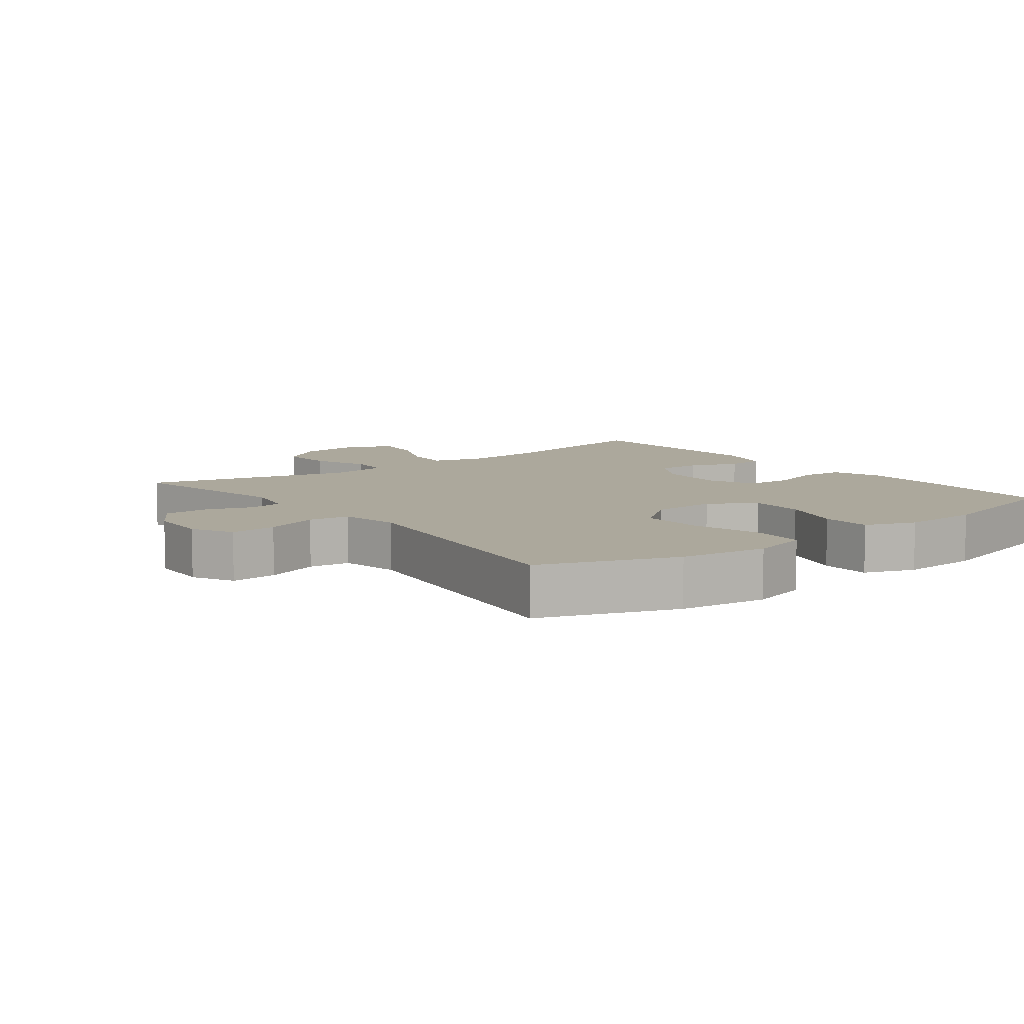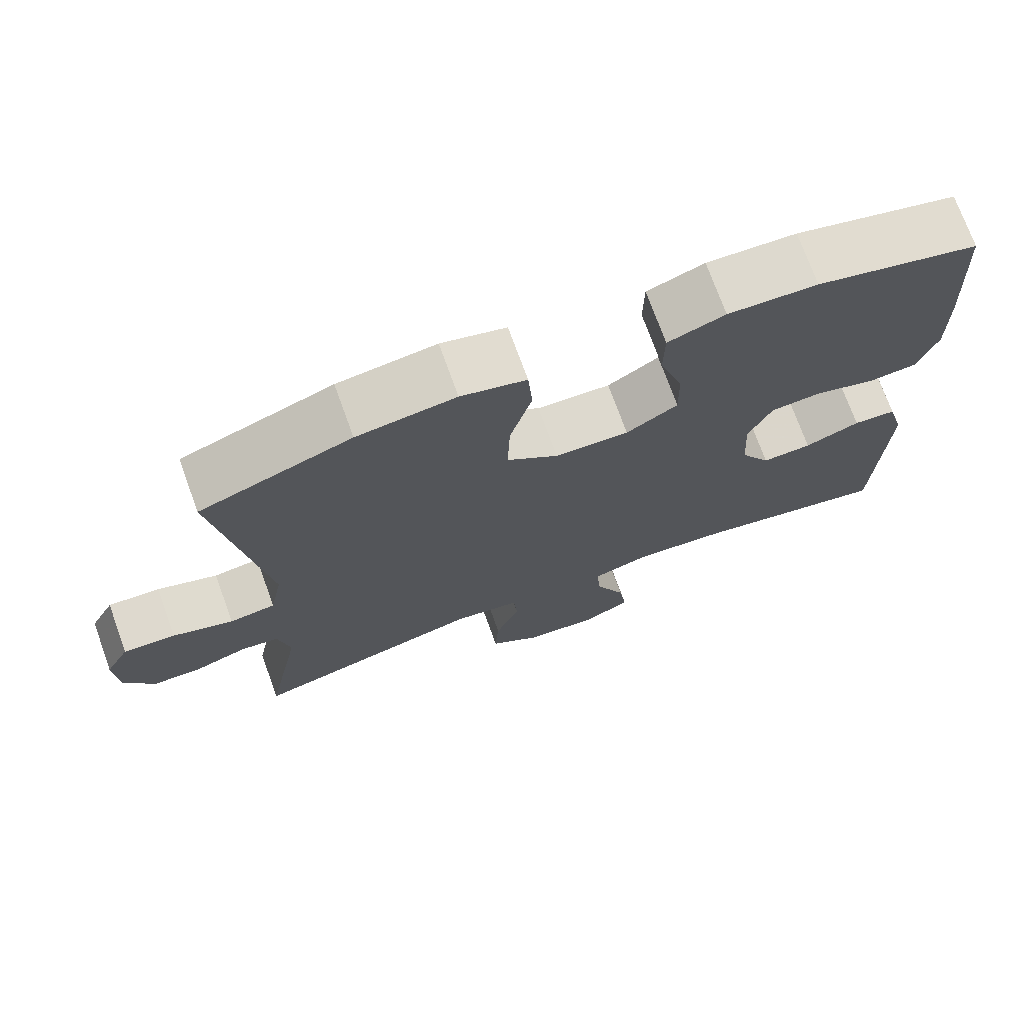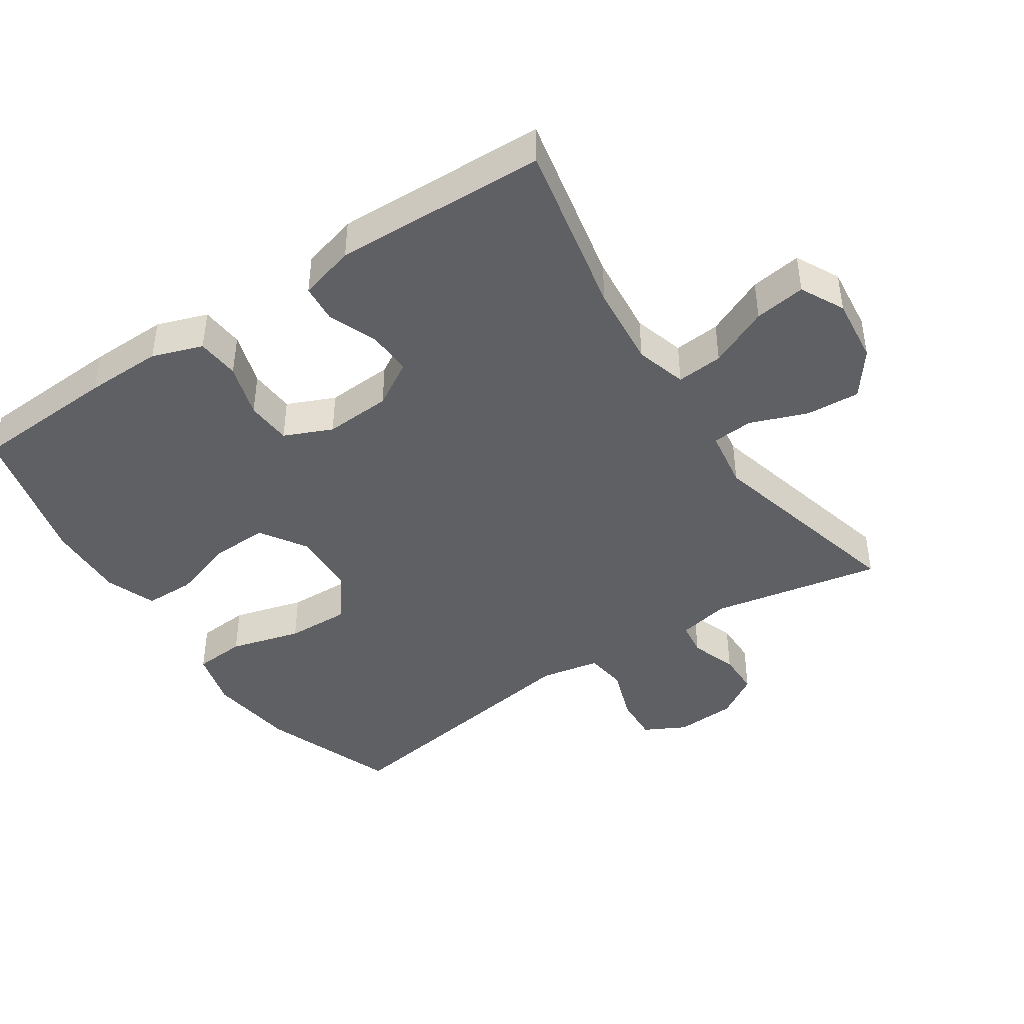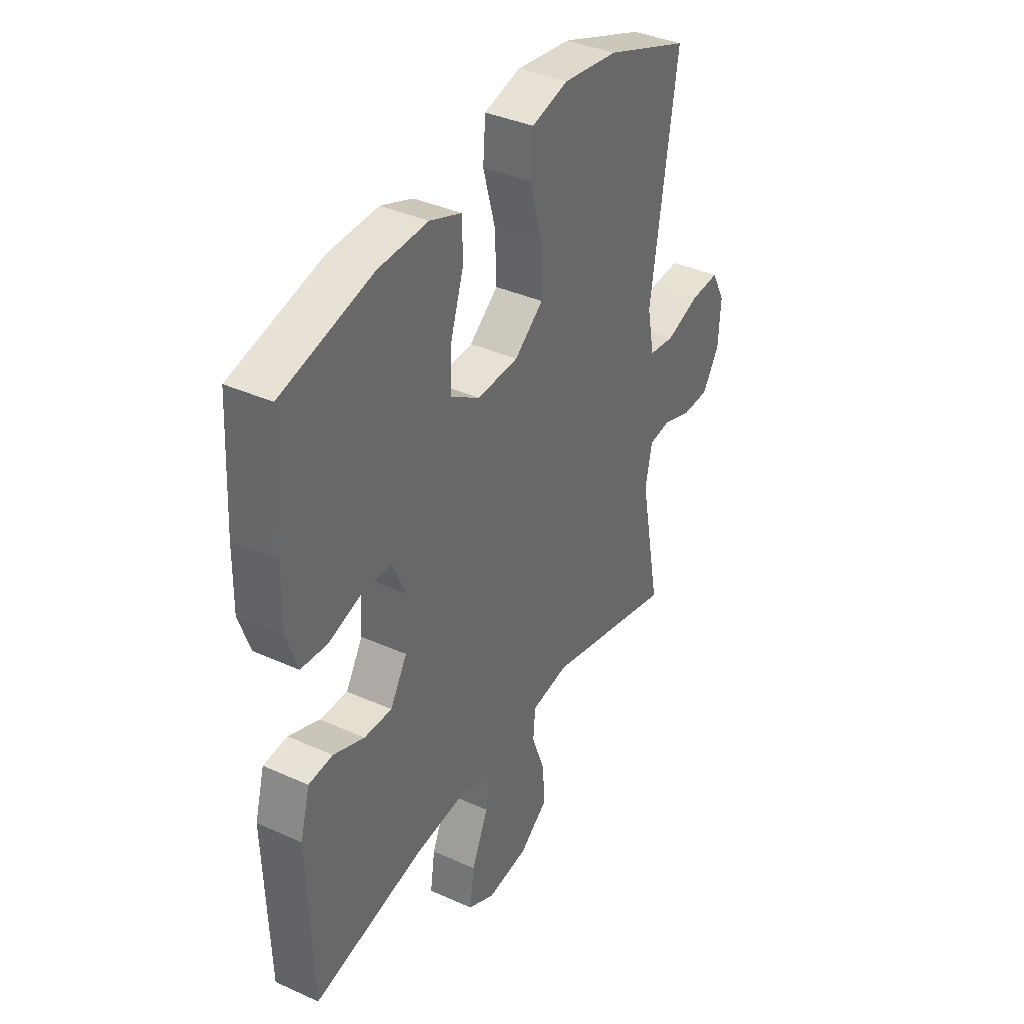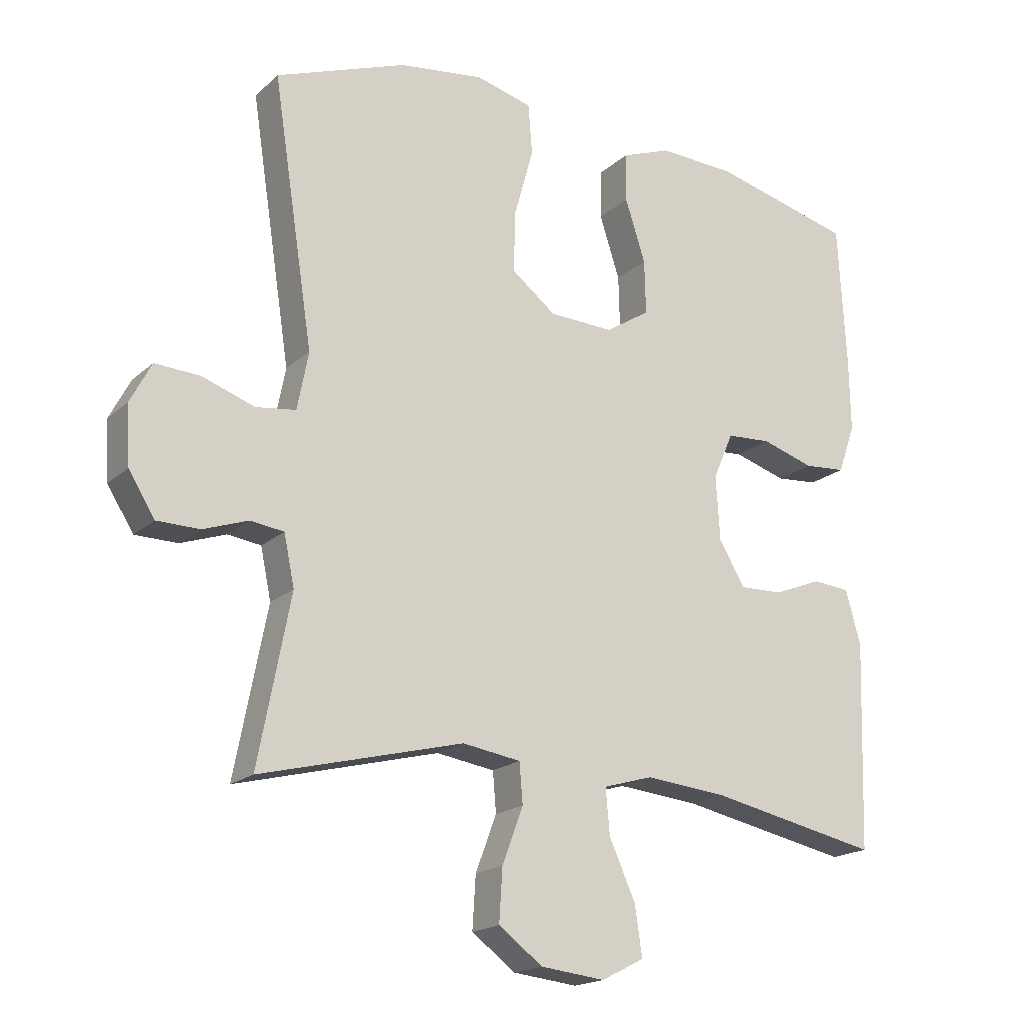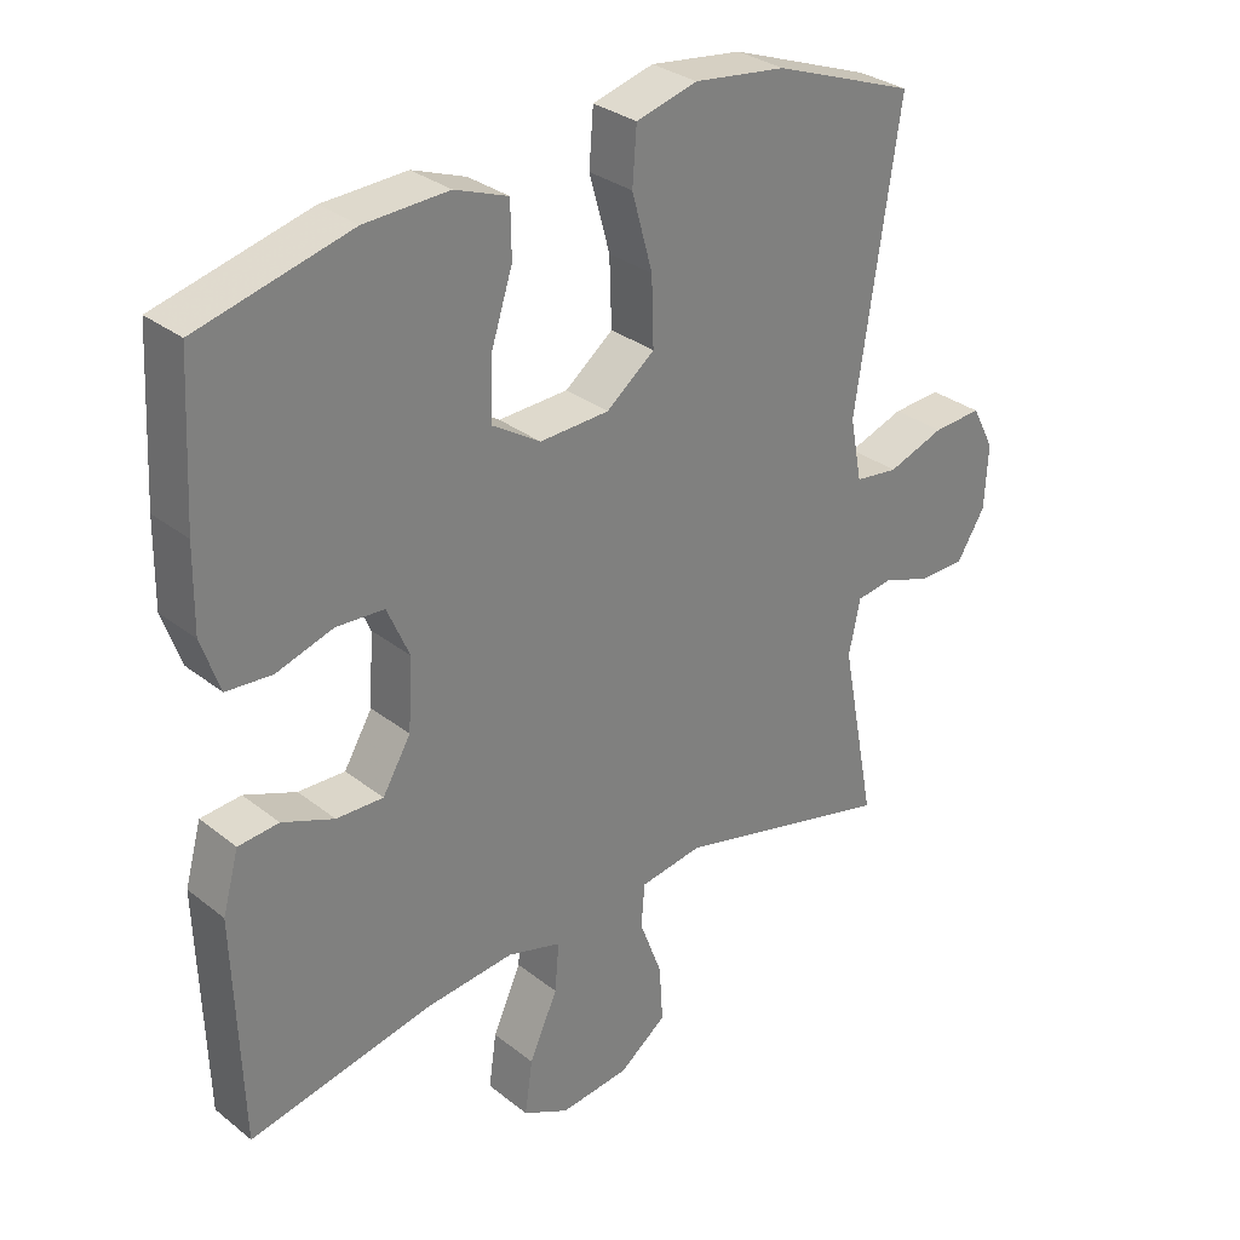
<metadata>
{"format":"obj","ext":"obj","renderer":"f3d","projection":"perspective","resolution":1024,"background":"white","views":[{"elev":8.5,"azim":-37.7,"up":"+Y"},{"elev":73.1,"azim":-19.9,"up":"+Z"},{"elev":-43.2,"azim":123.7,"up":"+Y"},{"elev":37.8,"azim":119.9,"up":"+Z"},{"elev":-18.4,"azim":-31.6,"up":"+Z"},{"elev":30.9,"azim":138.2,"up":"+Z"}]}
</metadata>
<code>
v 0.5 0.07 0.5
v 0.512 0.07 0.284
v 0.514 0.07 0.169
v 0.488 0.07 0.094
v 0.424 0.07 0.089
v 0.344 0.07 0.114
v 0.276 0.07 0.11
v 0.245 0.07 0.039
v 0.251 0.07 -0.06
v 0.291 0.07 -0.127
v 0.357 0.07 -0.125
v 0.43 0.07 -0.096
v 0.487 0.07 -0.101
v 0.51 0.07 -0.184
v 0.5 0.07 -0.5
v 0.239 0.07 -0.446
v 0.116 0.07 -0.434
v 0.04 0.07 -0.456
v 0.046 0.07 -0.525
v 0.086 0.07 -0.614
v 0.097 0.07 -0.69
v 0.032 0.07 -0.723
v -0.066 0.07 -0.712
v -0.133 0.07 -0.662
v -0.128 0.07 -0.582
v -0.096 0.07 -0.497
v -0.101 0.07 -0.436
v -0.19 0.07 -0.422
v -0.5 0.07 -0.5
v -0.451 0.07 -0.246
v -0.467 0.07 -0.169
v -0.518 0.07 -0.162
v -0.587 0.07 -0.186
v -0.652 0.07 -0.185
v -0.692 0.07 -0.121
v -0.697 0.07 -0.031
v -0.665 0.07 0.03
v -0.596 0.07 0.026
v -0.516 0.07 -0.002
v -0.455 0.07 0.006
v -0.438 0.07 0.094
v -0.5 0.07 0.5
v -0.3 0.07 0.574
v -0.17 0.07 0.591
v -0.084 0.07 0.568
v -0.078 0.07 0.491
v -0.107 0.07 0.386
v -0.11 0.07 0.292
v -0.042 0.07 0.239
v 0.056 0.07 0.235
v 0.124 0.07 0.278
v 0.122 0.07 0.361
v 0.091 0.07 0.457
v 0.092 0.07 0.532
v 0.167 0.07 0.56
v 0.285 0.07 0.555
v 0.5 0 0.5
v 0.512 0 0.284
v 0.514 0 0.169
v 0.488 0 0.094
v 0.424 0 0.089
v 0.344 0 0.114
v 0.276 0 0.11
v 0.245 0 0.039
v 0.251 0 -0.06
v 0.291 0 -0.127
v 0.357 0 -0.125
v 0.43 0 -0.096
v 0.487 0 -0.101
v 0.51 0 -0.184
v 0.5 0 -0.5
v 0.239 0 -0.446
v 0.116 0 -0.434
v 0.04 0 -0.456
v 0.046 0 -0.525
v 0.086 0 -0.614
v 0.097 0 -0.69
v 0.032 0 -0.723
v -0.066 0 -0.712
v -0.133 0 -0.662
v -0.128 0 -0.582
v -0.096 0 -0.497
v -0.101 0 -0.436
v -0.19 0 -0.422
v -0.5 0 -0.5
v -0.451 0 -0.246
v -0.467 0 -0.169
v -0.518 0 -0.162
v -0.587 0 -0.186
v -0.652 0 -0.185
v -0.692 0 -0.121
v -0.697 0 -0.031
v -0.665 0 0.03
v -0.596 0 0.026
v -0.516 0 -0.002
v -0.455 0 0.006
v -0.438 0 0.094
v -0.5 0 0.5
v -0.3 0 0.574
v -0.17 0 0.591
v -0.084 0 0.568
v -0.078 0 0.491
v -0.107 0 0.386
v -0.11 0 0.292
v -0.042 0 0.239
v 0.056 0 0.235
v 0.124 0 0.278
v 0.122 0 0.361
v 0.091 0 0.457
v 0.092 0 0.532
v 0.167 0 0.56
v 0.285 0 0.555
f 52 53 54 55
f 51 52 55 56
f 44 45 46 47
f 44 47 48
f 41 42 43 44
f 40 41 44 48
f 36 37 38 39
f 36 39 40
f 35 36 40
f 32 33 34 35
f 31 32 35 40
f 30 31 40 48
f 28 29 30 48
f 23 24 25 26
f 23 26 27
f 22 23 27
f 19 20 21 22
f 18 19 22 27
f 17 18 27 28
f 13 14 15 16
f 11 12 13 16
f 10 11 16 17
f 9 10 17 28
f 3 4 5 6
f 3 6 7
f 2 3 7
f 51 56 1 2
f 50 51 2 7
f 49 50 7 8
f 9 28 48 49
f 8 9 49
f 111 110 109 108
f 112 111 108 107
f 103 102 101 100
f 104 103 100
f 100 99 98 97
f 104 100 97 96
f 95 94 93 92
f 96 95 92
f 96 92 91
f 91 90 89 88
f 96 91 88 87
f 104 96 87 86
f 104 86 85 84
f 82 81 80 79
f 83 82 79
f 83 79 78
f 78 77 76 75
f 83 78 75 74
f 84 83 74 73
f 72 71 70 69
f 72 69 68 67
f 73 72 67 66
f 84 73 66 65
f 62 61 60 59
f 63 62 59
f 63 59 58
f 58 57 112 107
f 63 58 107 106
f 64 63 106 105
f 105 104 84 65
f 105 65 64
f 1 57 58 2
f 2 58 59 3
f 3 59 60 4
f 4 60 61 5
f 5 61 62 6
f 6 62 63 7
f 7 63 64 8
f 8 64 65 9
f 9 65 66 10
f 10 66 67 11
f 11 67 68 12
f 12 68 69 13
f 13 69 70 14
f 14 70 71 15
f 15 71 72 16
f 16 72 73 17
f 17 73 74 18
f 18 74 75 19
f 19 75 76 20
f 20 76 77 21
f 21 77 78 22
f 22 78 79 23
f 23 79 80 24
f 24 80 81 25
f 25 81 82 26
f 26 82 83 27
f 27 83 84 28
f 28 84 85 29
f 29 85 86 30
f 30 86 87 31
f 31 87 88 32
f 32 88 89 33
f 33 89 90 34
f 34 90 91 35
f 35 91 92 36
f 36 92 93 37
f 37 93 94 38
f 38 94 95 39
f 39 95 96 40
f 40 96 97 41
f 41 97 98 42
f 42 98 99 43
f 43 99 100 44
f 44 100 101 45
f 45 101 102 46
f 46 102 103 47
f 47 103 104 48
f 48 104 105 49
f 49 105 106 50
f 50 106 107 51
f 51 107 108 52
f 52 108 109 53
f 53 109 110 54
f 54 110 111 55
f 55 111 112 56
f 56 112 57 1

</code>
